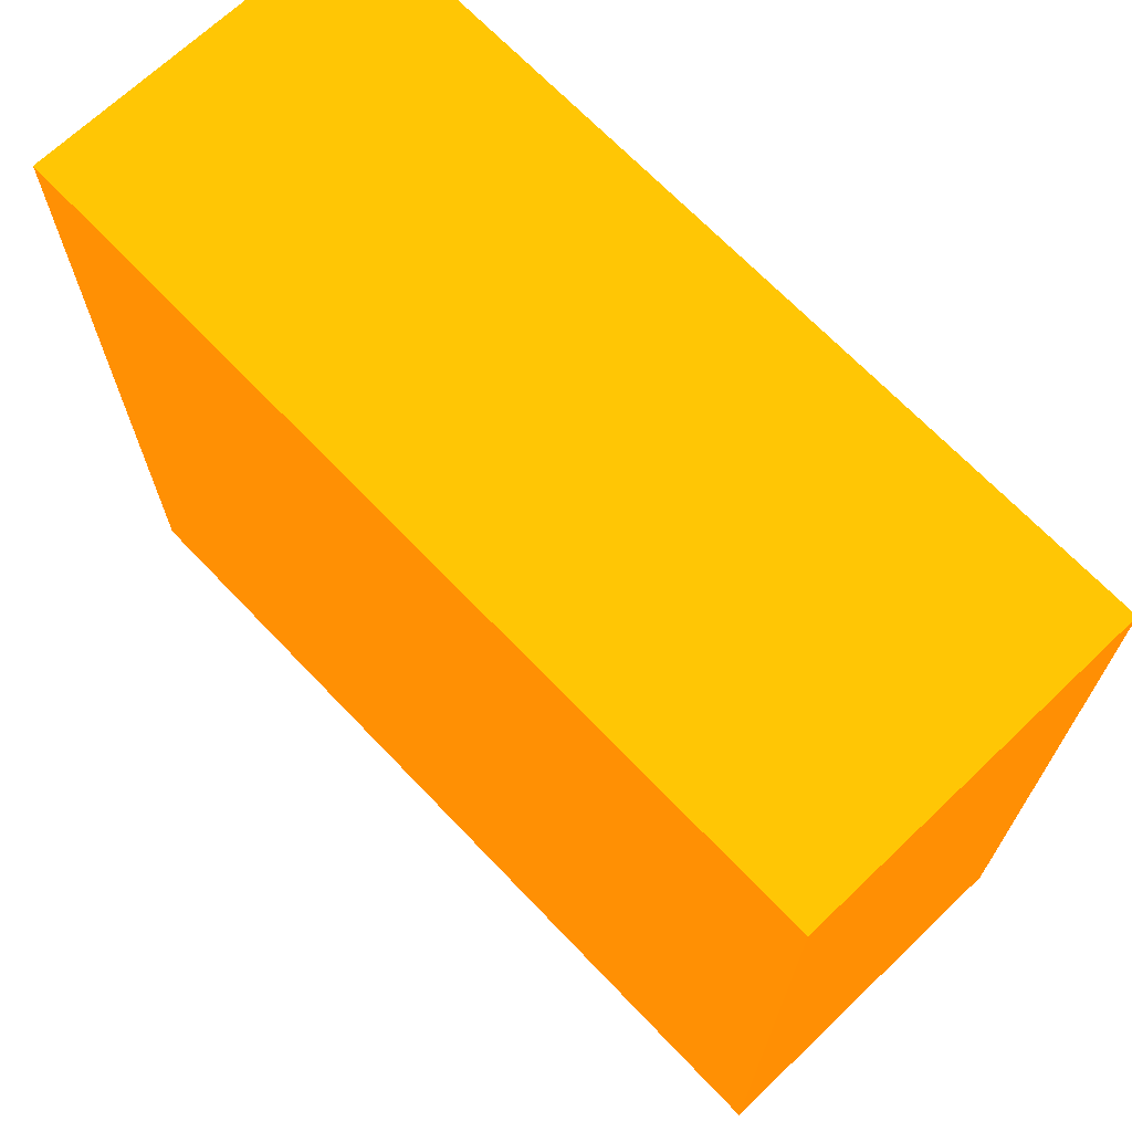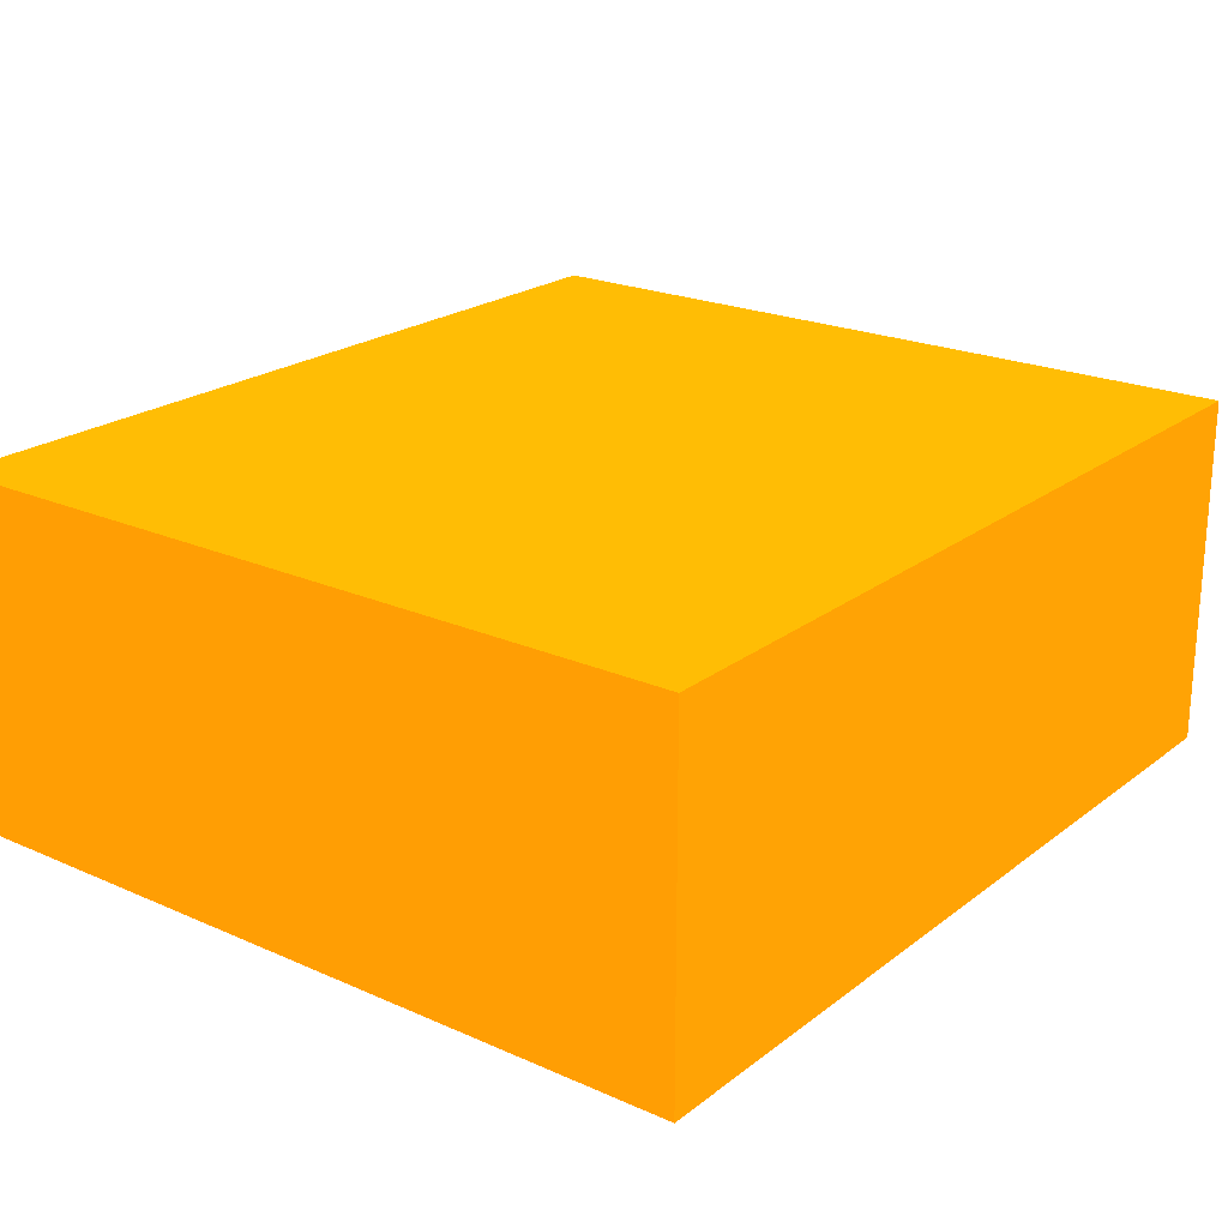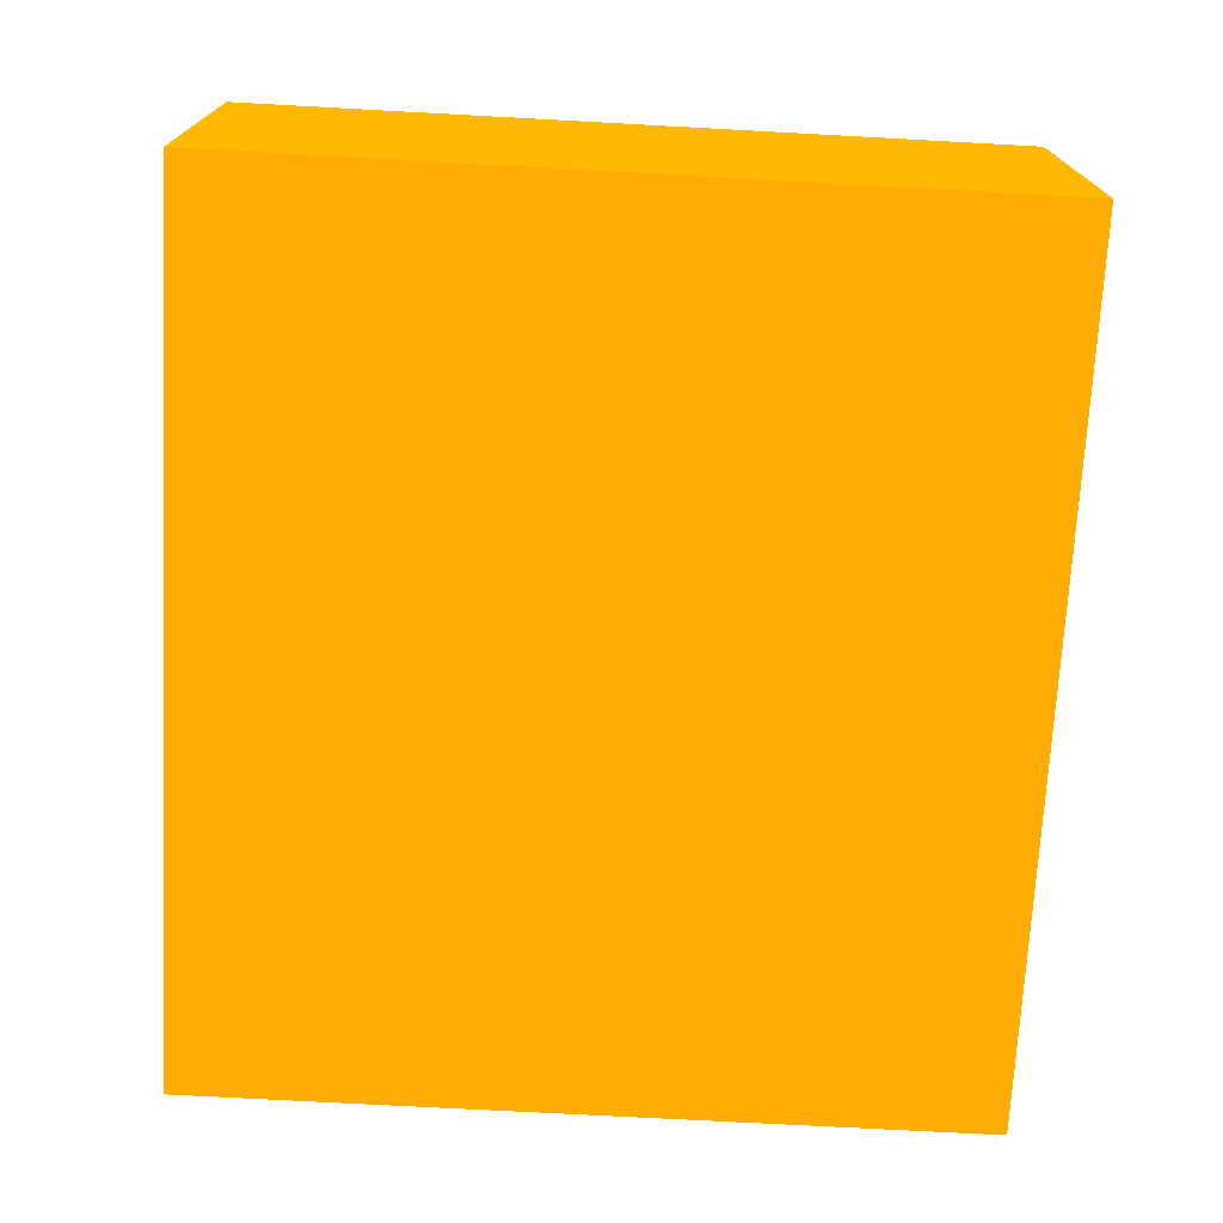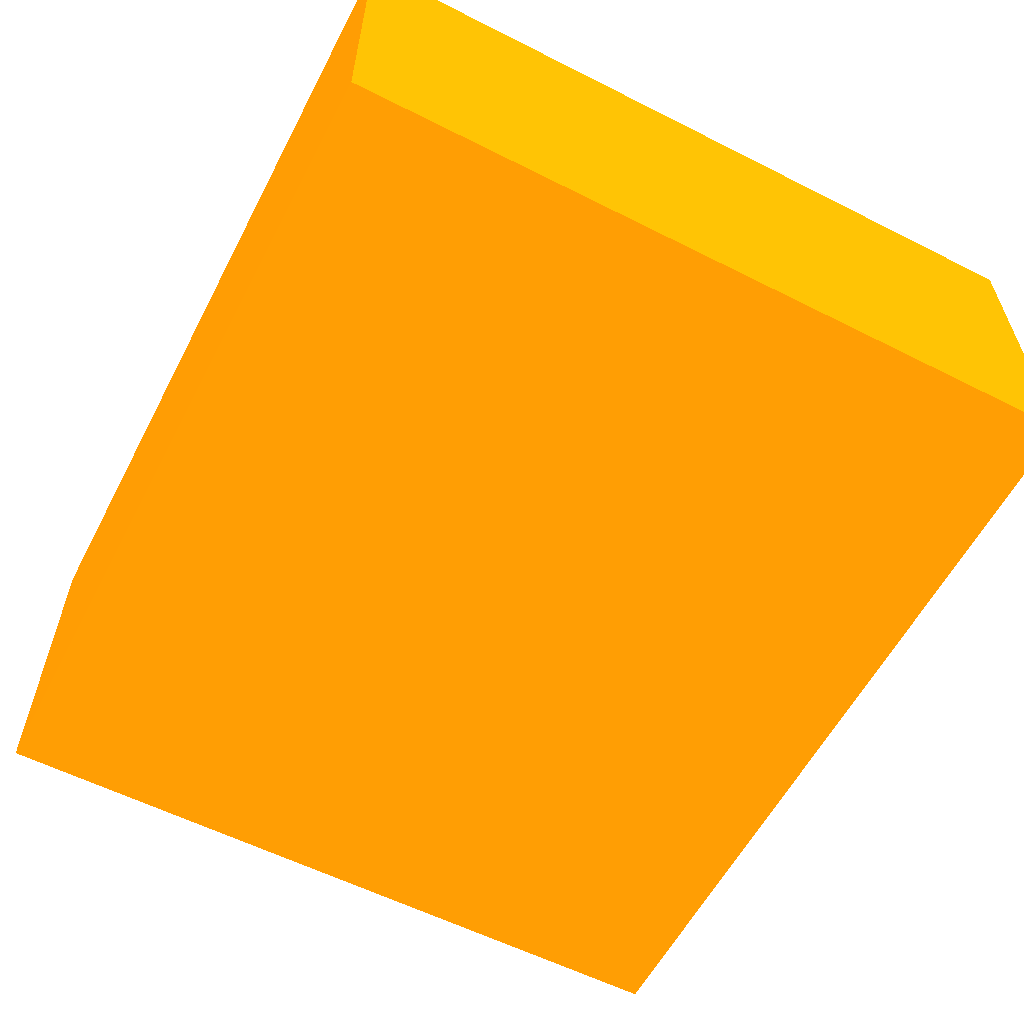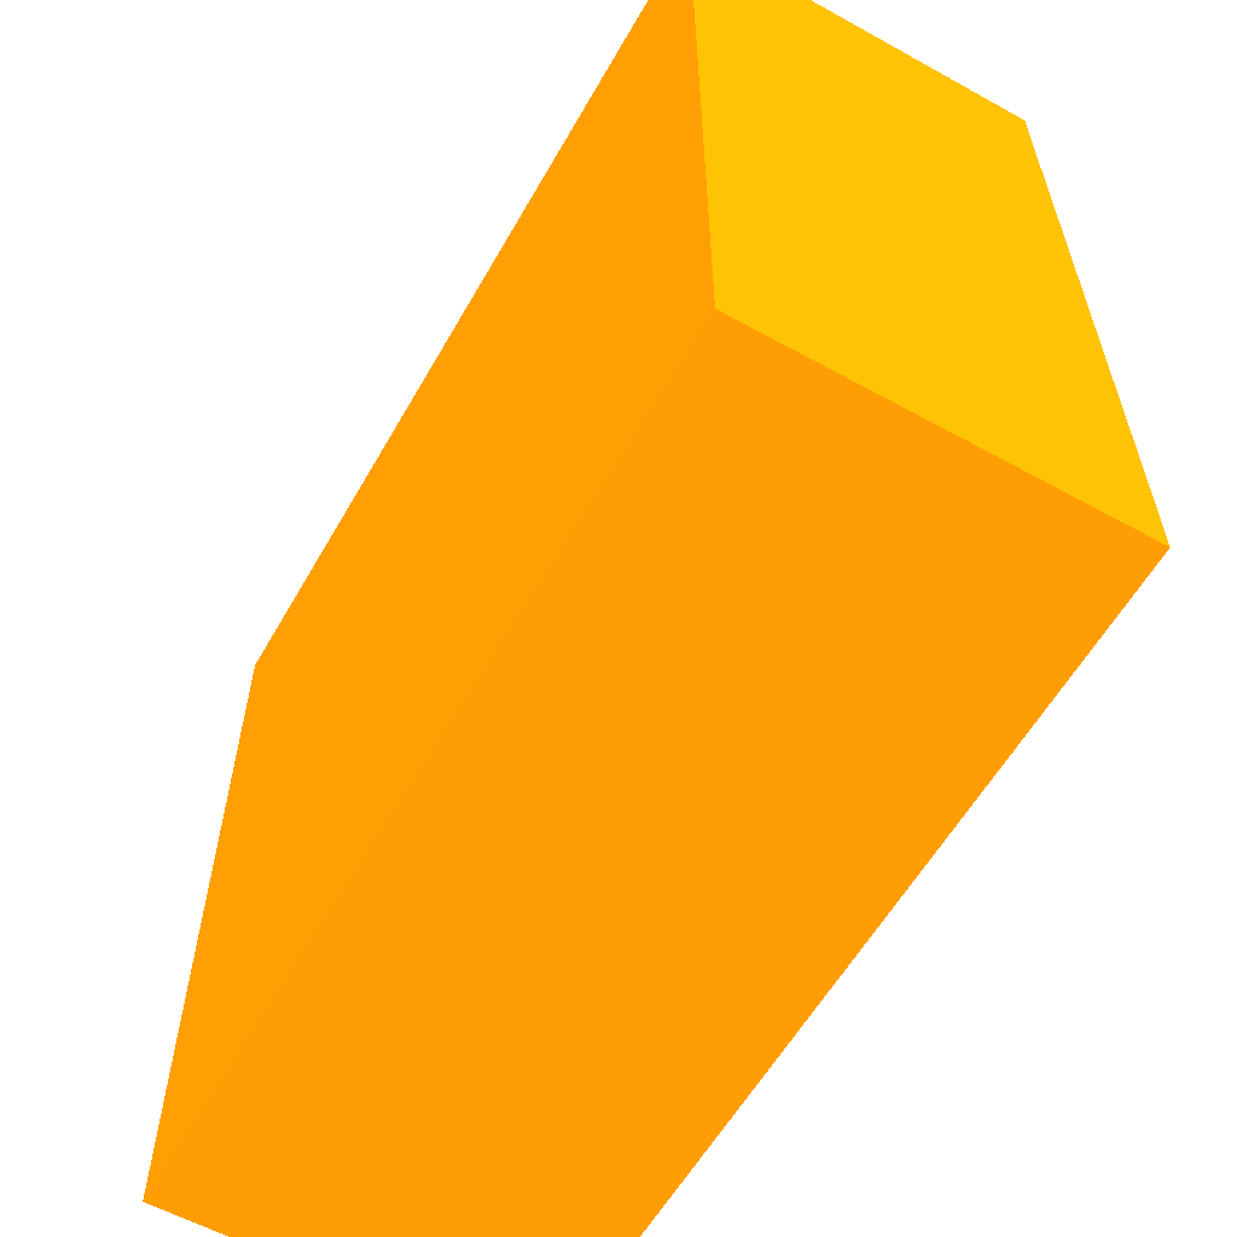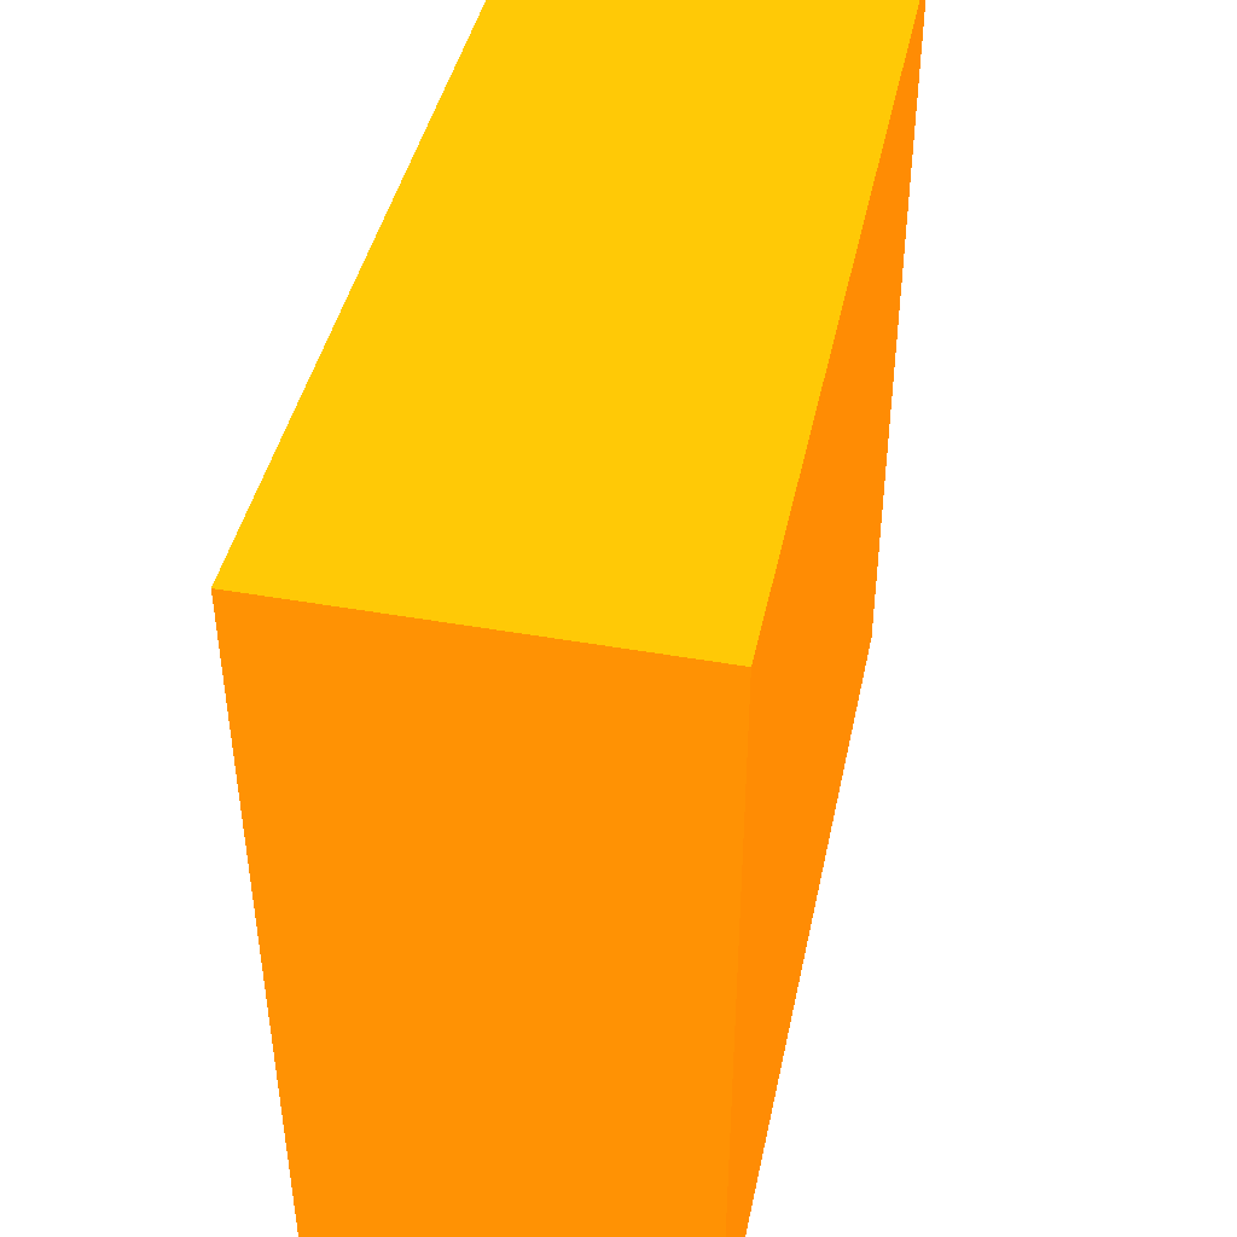
<metadata>
{"format":"obj","ext":"obj","renderer":"f3d","projection":"perspective","resolution":1024,"background":"white","views":[{"elev":68.8,"azim":-133.7,"up":"+Z"},{"elev":22.0,"azim":-52.4,"up":"+Y"},{"elev":-72.6,"azim":-93.1,"up":"+Y"},{"elev":-58.8,"azim":62.5,"up":"+Y"},{"elev":-59.0,"azim":-119.6,"up":"+Z"},{"elev":43.2,"azim":101.9,"up":"+Z"}]}
</metadata>
<code>
v -2.25 -1.133 -11.01 0.9882 0.4157 0.01176
v -2.25 -0.9907 -11.01 0.9882 0.4157 0.01176
v -1.9 -1.133 -11.01 0.9882 0.4157 0.01176
v -2.25 -1.133 -10.69 0.9882 0.4157 0.01176
v -2.25 -0.9907 -10.69 0.9882 0.4157 0.01176
v -1.9 -0.9907 -11.01 0.9882 0.4157 0.01176
v -1.9 -1.133 -10.69 0.9882 0.4157 0.01176
v -1.9 -0.9907 -10.69 0.9882 0.4157 0.01176
f 1 2 6
f 1 6 3
f 1 3 7
f 1 7 4
f 1 4 5
f 1 5 2
f 2 5 8
f 2 8 6
f 3 6 8
f 3 8 7
f 4 7 8
f 4 8 5

</code>
